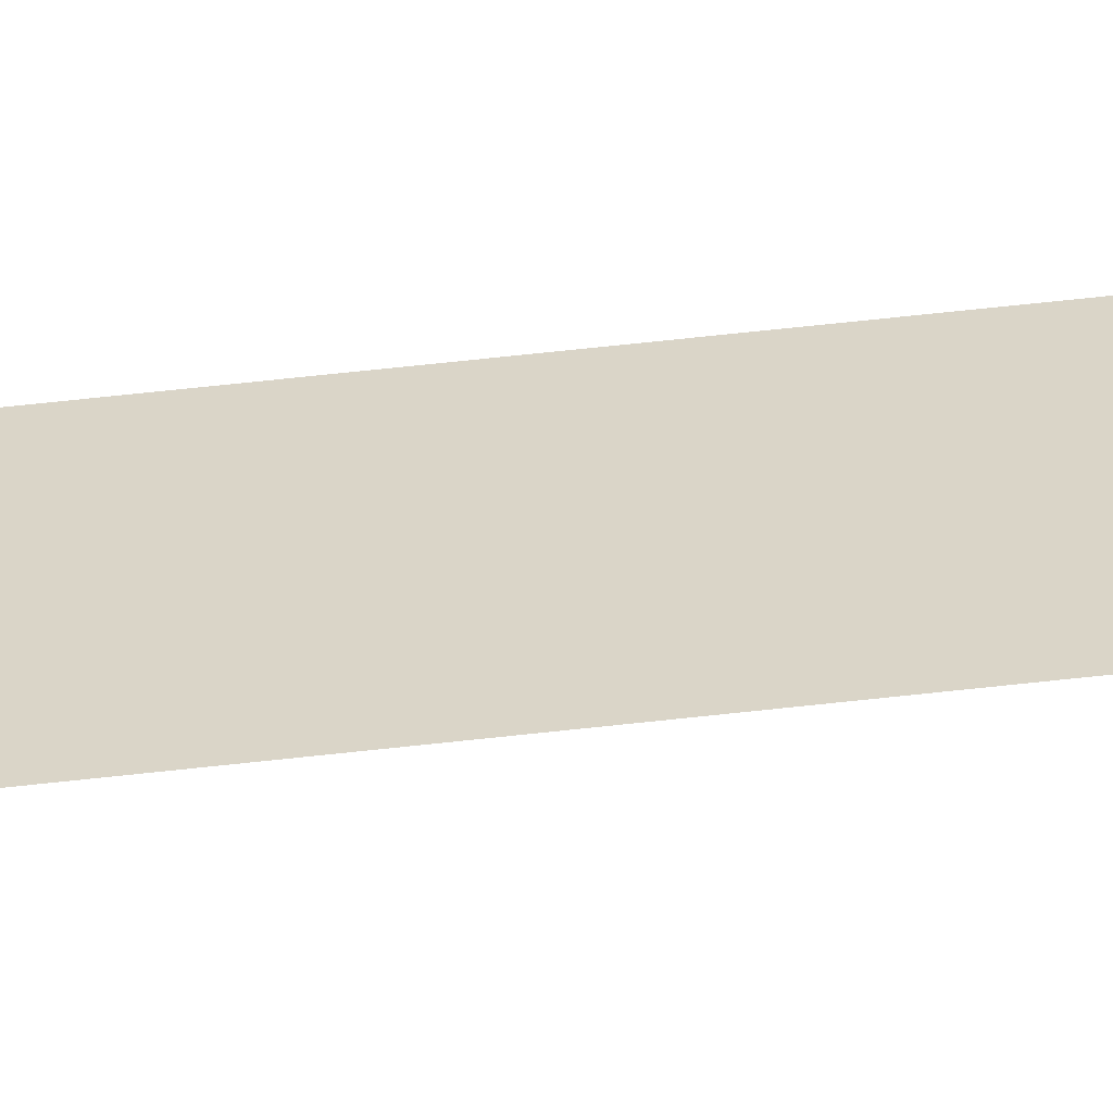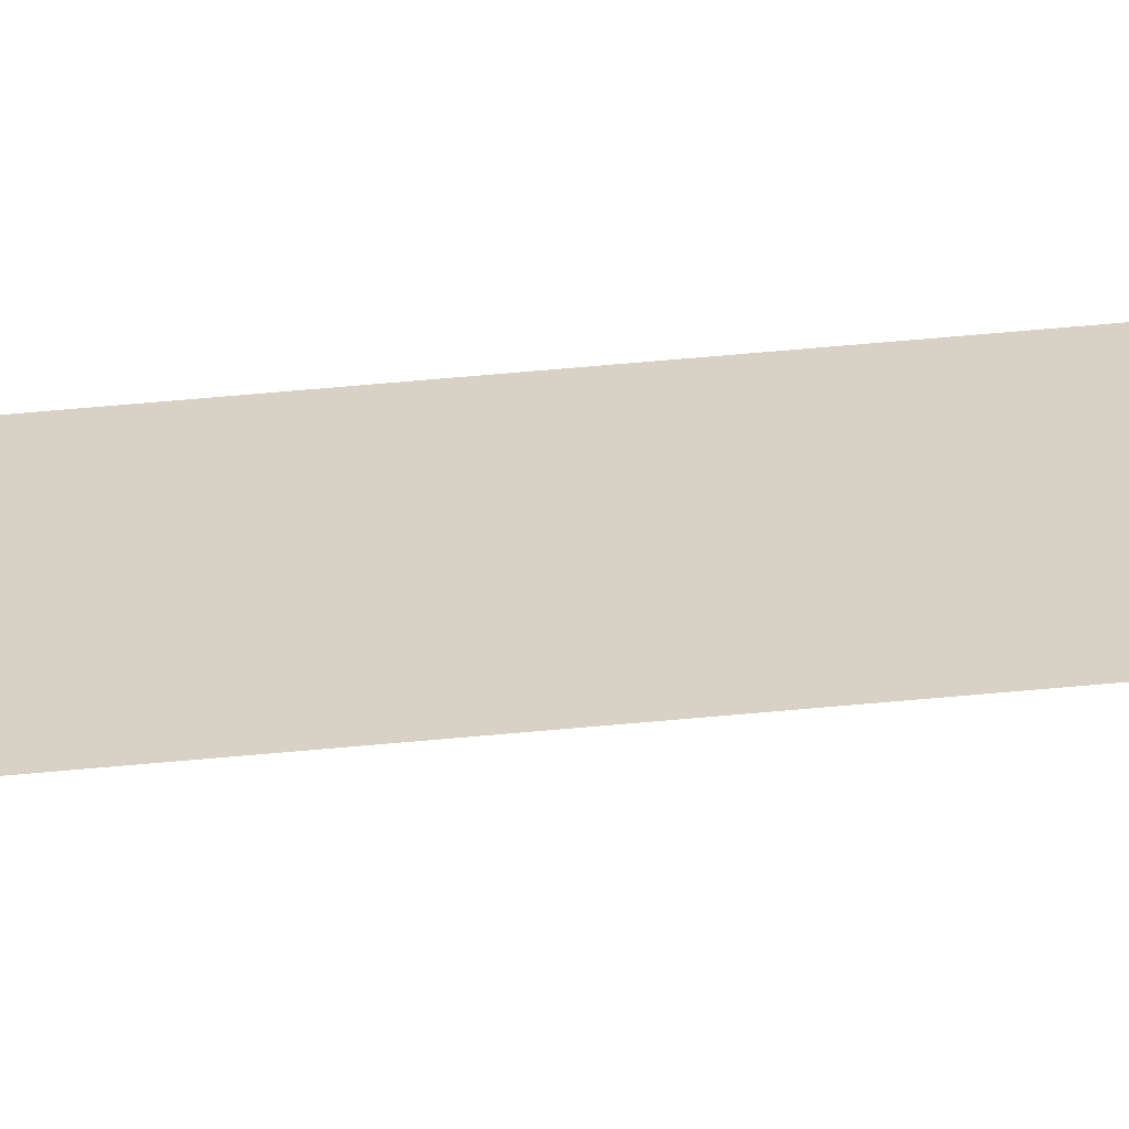
<metadata>
{"format":"obj","ext":"obj","renderer":"f3d","projection":"perspective","resolution":1024,"background":"white","views":[{"elev":29.3,"azim":-101.7,"up":"+Z"},{"elev":27.4,"azim":-100.2,"up":"+Z"}]}
</metadata>
<code>
g School_STR_RegionBorder_05
v -20.3 -30 3.008
v -20.5 -30 3.008
v -20.5 -23.8 3.008
v -20.3 -23.8 3.008
v -20.5 -23.8 3.008
v -20.5 -23.8 2.998
v -20.3 -23.8 2.998
v -20.3 -23.8 3.008
v -20.3 -30 2.998
v -20.5 -30 2.998
v -20.5 -30 3.008
v -20.3 -30 3.008
g School_STR_RegionBorder_05_0
f 3 2 1
f 4 3 1
f 7 6 5
f 8 7 5
f 11 10 9
f 12 11 9

</code>
